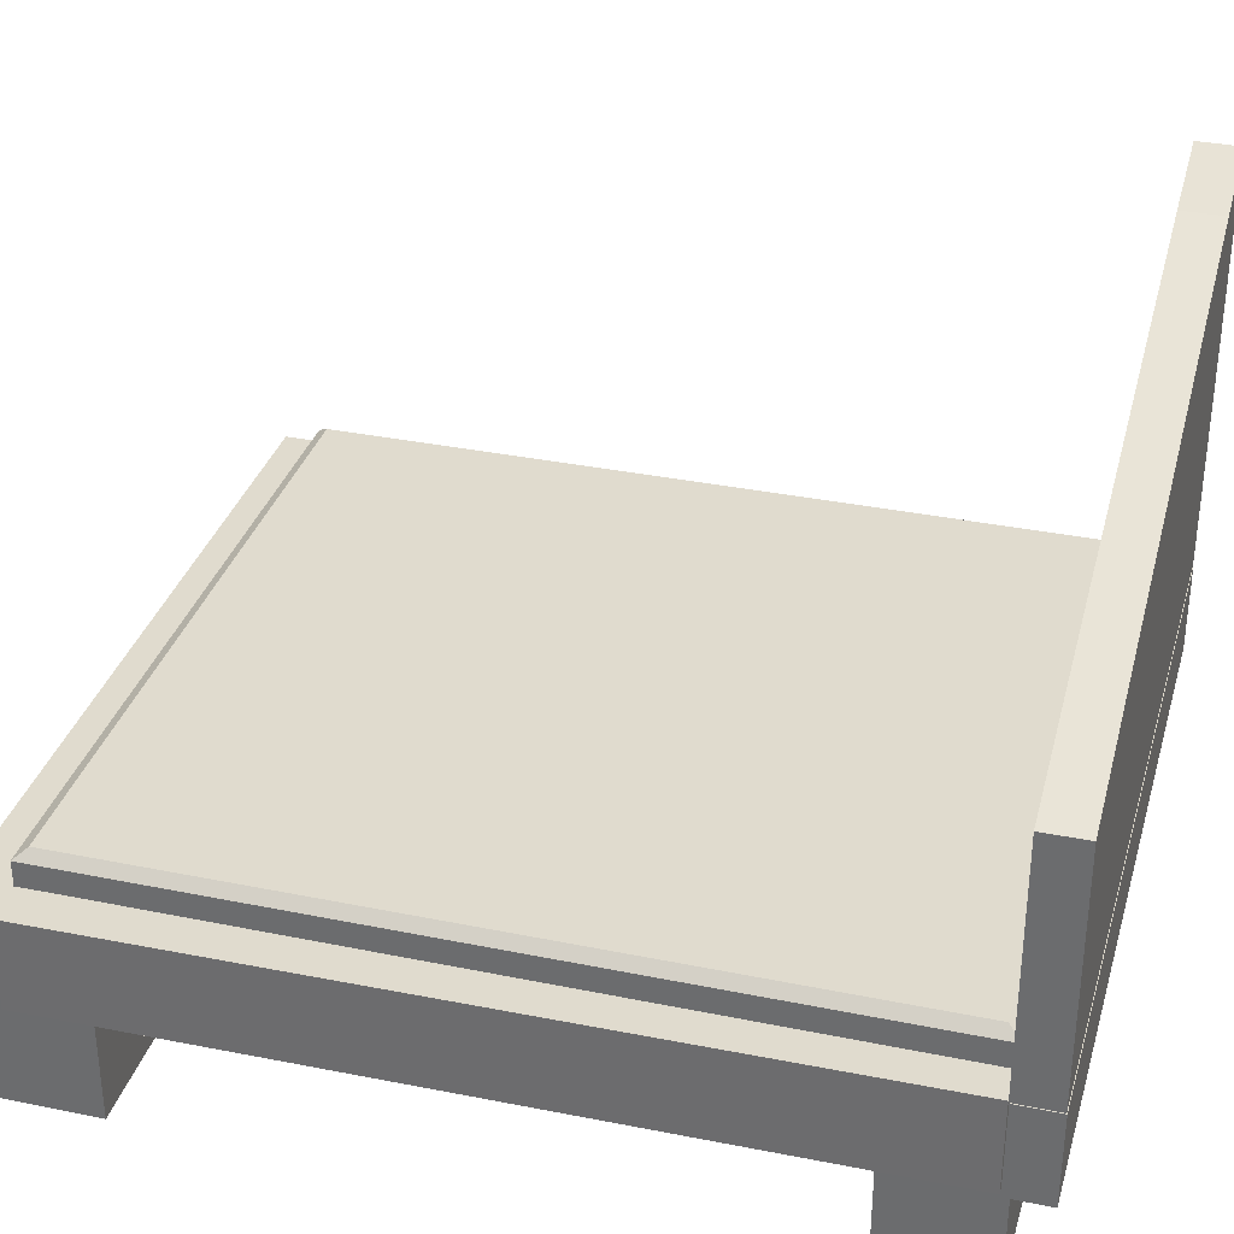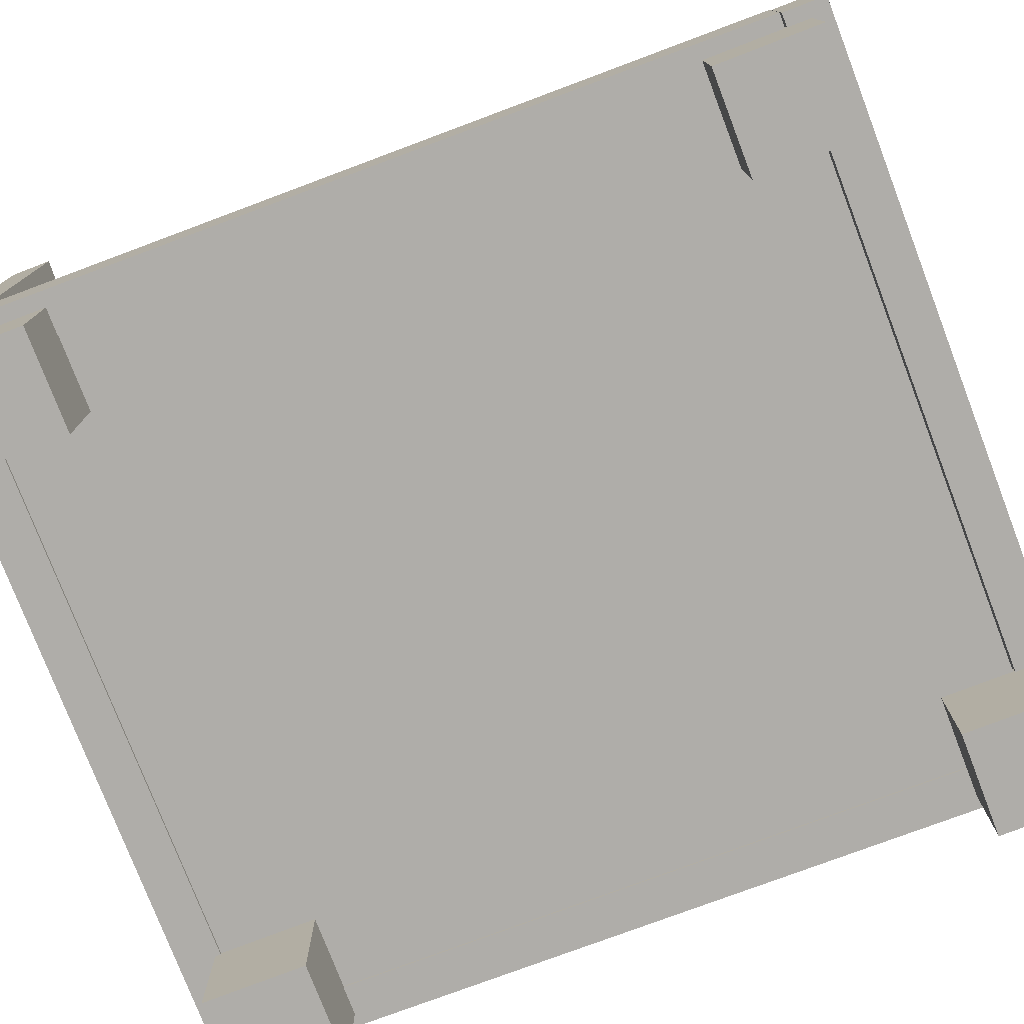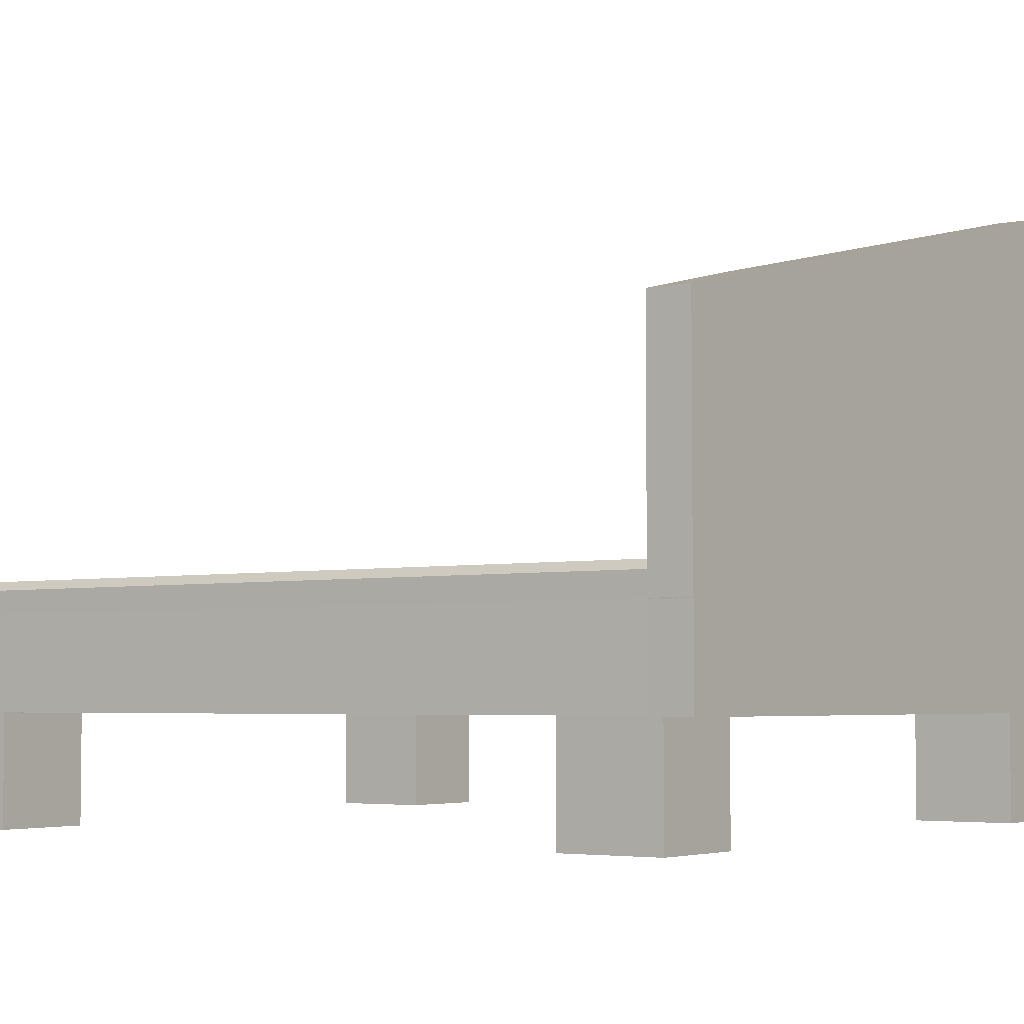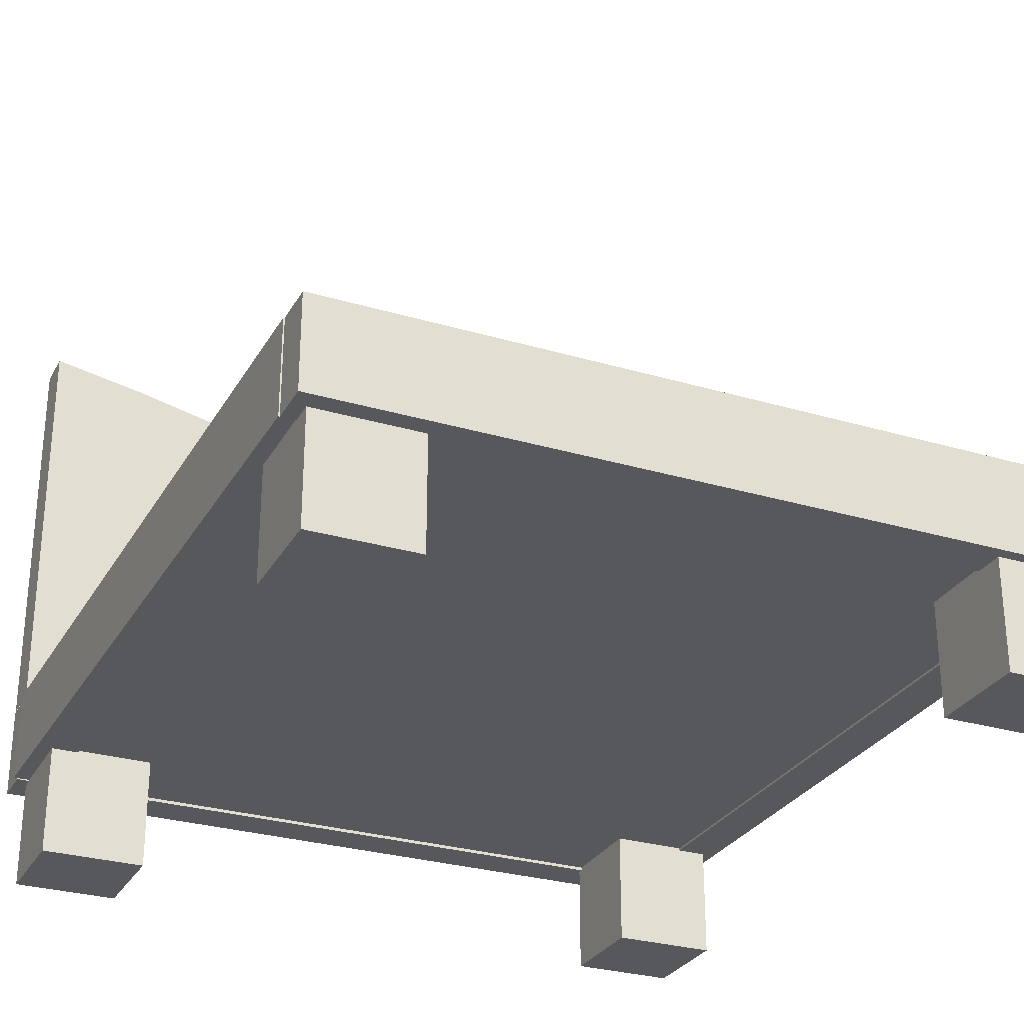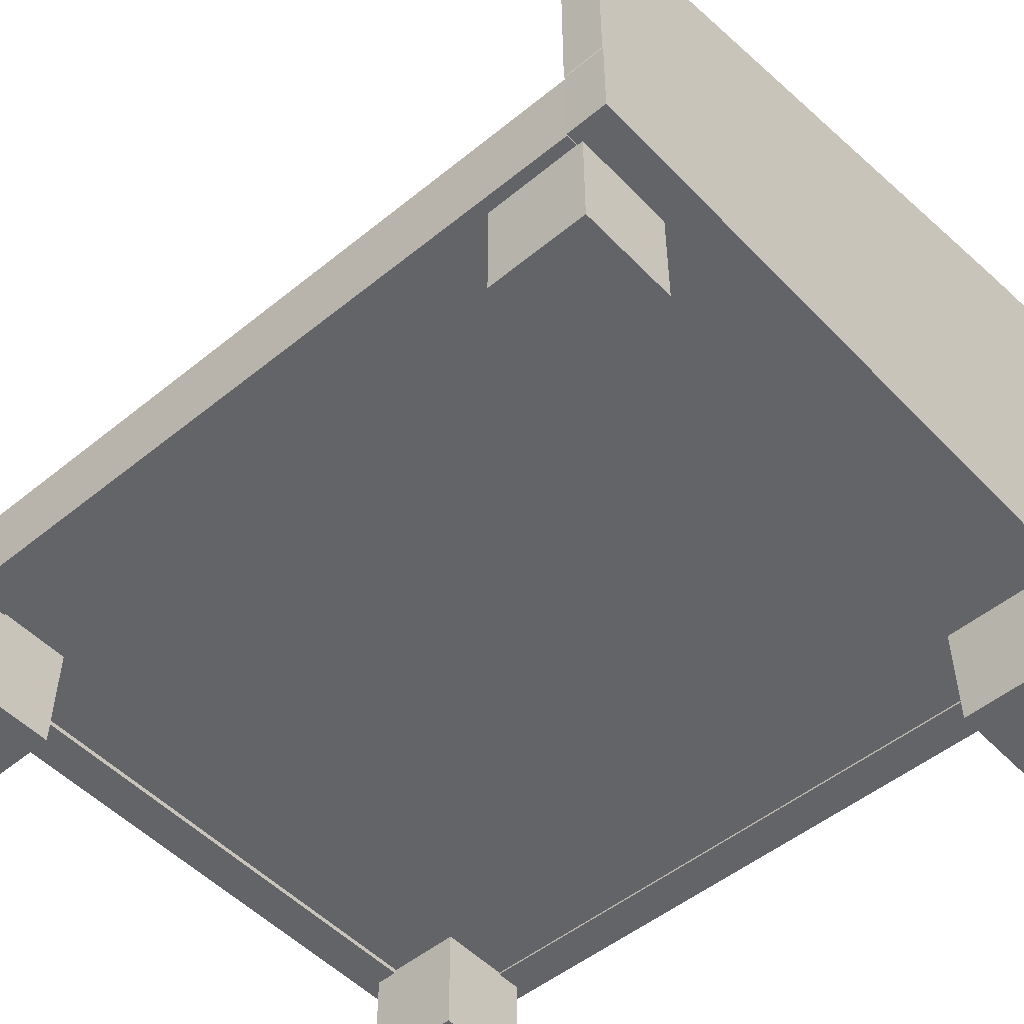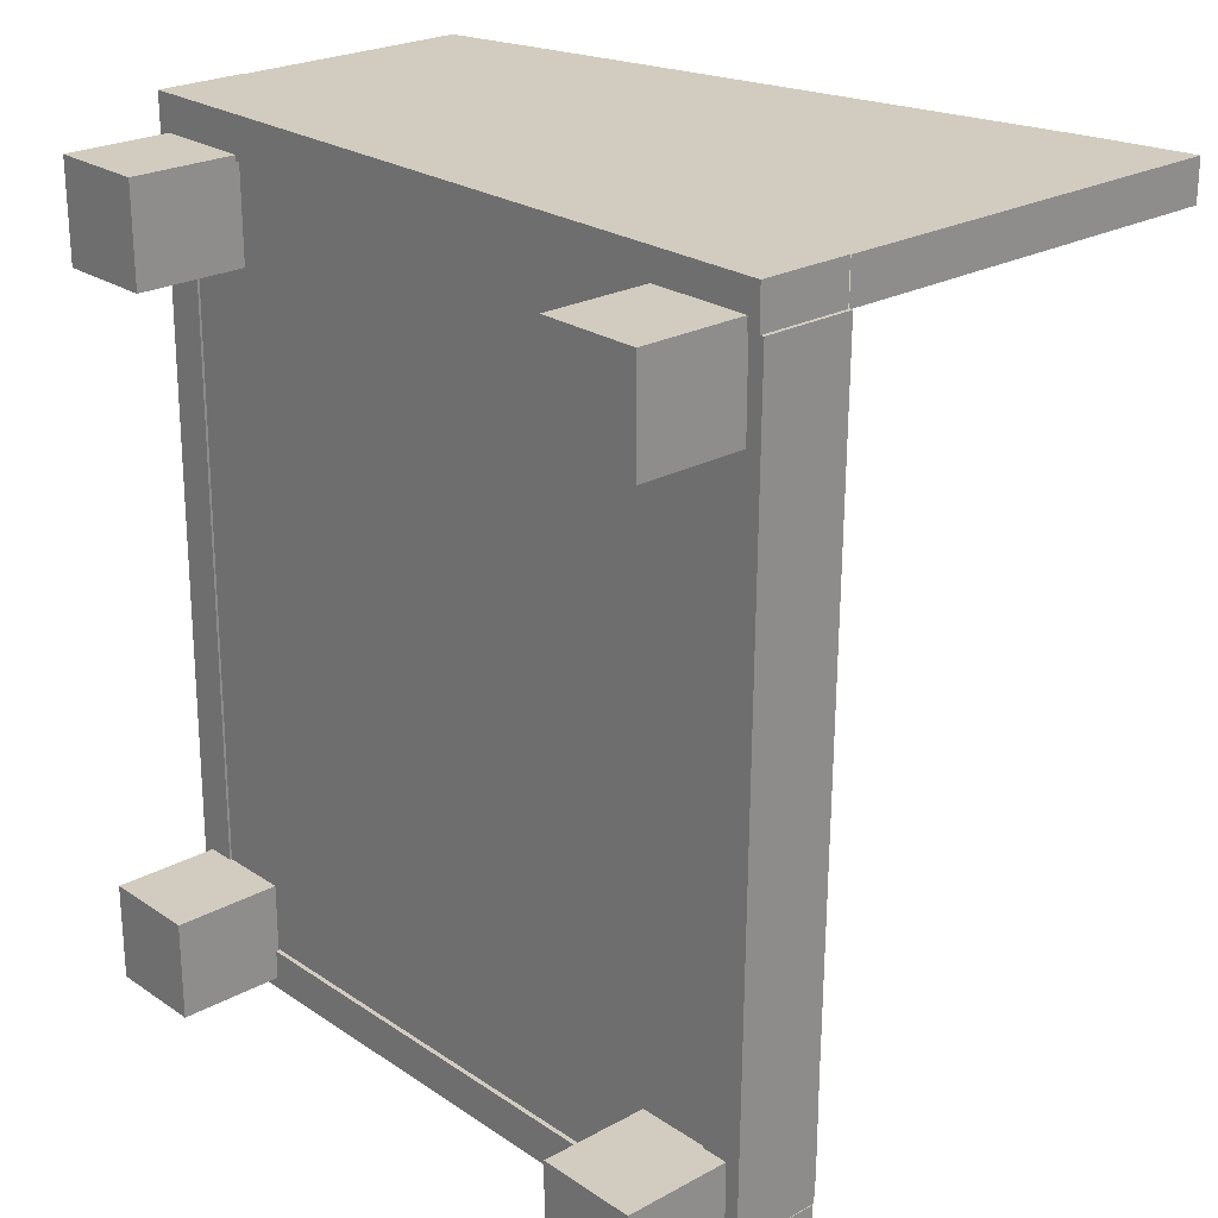
<metadata>
{"format":"obj","ext":"obj","renderer":"f3d","projection":"perspective","resolution":1024,"background":"white","views":[{"elev":33.5,"azim":-74.4,"up":"+Y"},{"elev":-77.4,"azim":111.0,"up":"+Y"},{"elev":-4.1,"azim":-54.7,"up":"+Y"},{"elev":-28.8,"azim":156.0,"up":"+Y"},{"elev":-51.3,"azim":-48.1,"up":"+Y"},{"elev":24.0,"azim":47.9,"up":"+Z"}]}
</metadata>
<code>
o Bed_Cube.102
v -2.068 -0.2771 2.354
v -2.313 0.2505 -2.631
v -2.068 -0.2771 -2.371
v -2.313 -0.2955 -2.631
v 2.068 -0.2771 2.354
v -2.313 0.2505 -2.381
v 2.068 -0.2771 -2.371
v -2.313 -0.2955 -2.381
v -2.006 0.4567 2.283
v -2.068 0.4036 2.354
v -2.006 0.4567 -2.3
v -2.068 0.4036 -2.371
v 2.006 0.4567 2.283
v 2.068 0.4036 2.354
v 2.006 0.4567 -2.3
v 2.068 0.4036 -2.371
v 2.193 -0.2955 -2.381
v 2.193 0.2505 -2.381
v 2.193 -0.2955 -2.631
v 2.193 0.2505 -2.631
v -2.07 0.2553 -2.382
v -2.07 -0.2907 -2.382
v -2.32 0.2553 -2.379
v -2.32 -0.2907 -2.379
v -2.276 -0.2907 2.341
v -2.276 0.2553 2.341
v -2.026 -0.2907 2.339
v -2.026 0.2553 2.339
v 2.197 0.2569 -2.371
v 2.197 -0.289 -2.371
v 1.948 0.2569 -2.369
v 1.948 -0.289 -2.369
v 1.991 -0.289 2.351
v 1.991 0.2569 2.351
v 2.241 -0.289 2.349
v 2.241 0.2569 2.349
v -2.286 0.2496 2.346
v -2.286 -0.2964 2.346
v -2.286 0.2496 2.596
v -2.286 -0.2964 2.596
v 2.22 -0.2964 2.596
v 2.22 0.2496 2.596
v 2.22 -0.2964 2.346
v 2.22 0.2496 2.346
v -2.287 1.71 2.343
v -2.287 0.2561 2.343
v -2.287 1.71 2.593
v -2.287 0.2561 2.593
v 2.218 0.2561 2.593
v 2.218 2.719 2.593
v 2.218 0.2561 2.343
v 2.218 2.719 2.343
v 1.636 0.2561 2.343
v 1.636 2.61 2.343
v 1.636 0.2561 2.593
v 1.636 2.61 2.593
v -1.57 0.2561 2.343
v -1.57 1.882 2.593
v -1.57 1.882 2.343
v -1.57 0.2561 2.593
v -2.24 -0.9473 -1.952
v -2.24 -0.2334 -1.952
v -2.24 -0.9473 -2.56
v -2.24 -0.2334 -2.56
v -1.632 -0.9473 -1.952
v -1.632 -0.2334 -1.952
v -1.632 -0.9473 -2.56
v -1.632 -0.2334 -2.56
v 1.504 -0.9378 -1.91
v 1.504 -0.2239 -1.91
v 1.504 -0.9378 -2.518
v 1.504 -0.2239 -2.518
v 2.112 -0.9378 -1.91
v 2.112 -0.2239 -1.91
v 2.112 -0.9378 -2.518
v 2.112 -0.2239 -2.518
v -2.206 -0.9473 2.38
v -2.206 -0.2334 2.38
v -2.206 -0.9473 1.773
v -2.206 -0.2334 1.773
v -1.598 -0.9473 2.38
v -1.598 -0.2334 2.38
v -1.598 -0.9473 1.773
v -1.598 -0.2334 1.773
v 1.538 -0.9378 2.422
v 1.538 -0.2239 2.422
v 1.538 -0.9378 1.814
v 1.538 -0.2239 1.814
v 2.146 -0.9378 2.422
v 2.146 -0.2239 2.422
v 2.146 -0.9378 1.814
v 2.146 -0.2239 1.814
f 15 11 9 13
f 7 16 14 5
f 8 6 2 4
f 1 10 12 3
f 3 7 5 1
f 3 12 16 7
f 9 11 12 10
f 11 15 16 12
f 15 13 14 16
f 13 9 10 14
f 5 14 10 1
f 4 2 20 19
f 19 20 18 17
f 17 18 6 8
f 4 19 17 8
f 20 2 6 18
f 24 23 21 22
f 22 21 28 27
f 27 28 26 25
f 25 26 23 24
f 22 27 25 24
f 28 21 23 26
f 32 31 29 30
f 30 29 36 35
f 35 36 34 33
f 33 34 31 32
f 30 35 33 32
f 36 29 31 34
f 40 39 37 38
f 38 37 44 43
f 43 44 42 41
f 41 42 39 40
f 38 43 41 40
f 44 37 39 42
f 48 47 45 46
f 53 54 52 51
f 51 52 50 49
f 60 58 47 48
f 52 54 56 50
f 59 45 47 58
f 49 50 56 55
f 57 59 54 53
f 46 45 59 57
f 54 59 58 56
f 55 56 58 60
f 61 62 64 63
f 63 64 68 67
f 67 68 66 65
f 65 66 62 61
f 63 67 65 61
f 69 70 72 71
f 71 72 76 75
f 75 76 74 73
f 73 74 70 69
f 71 75 73 69
f 77 78 80 79
f 79 80 84 83
f 83 84 82 81
f 81 82 78 77
f 79 83 81 77
f 85 86 88 87
f 87 88 92 91
f 91 92 90 89
f 89 90 86 85
f 87 91 89 85

</code>
